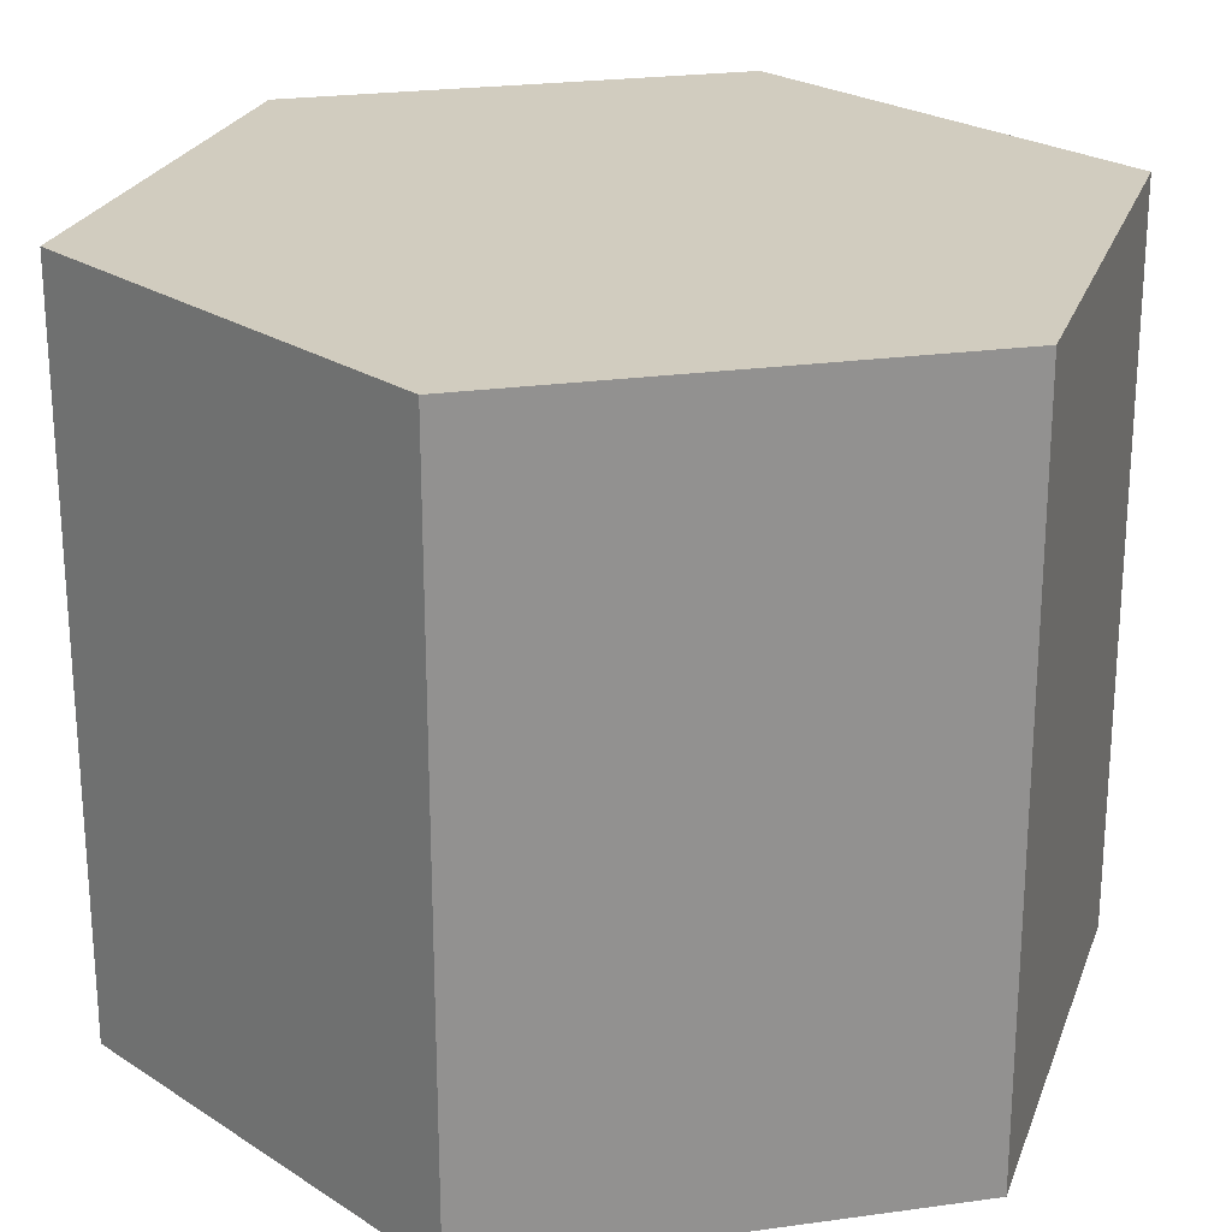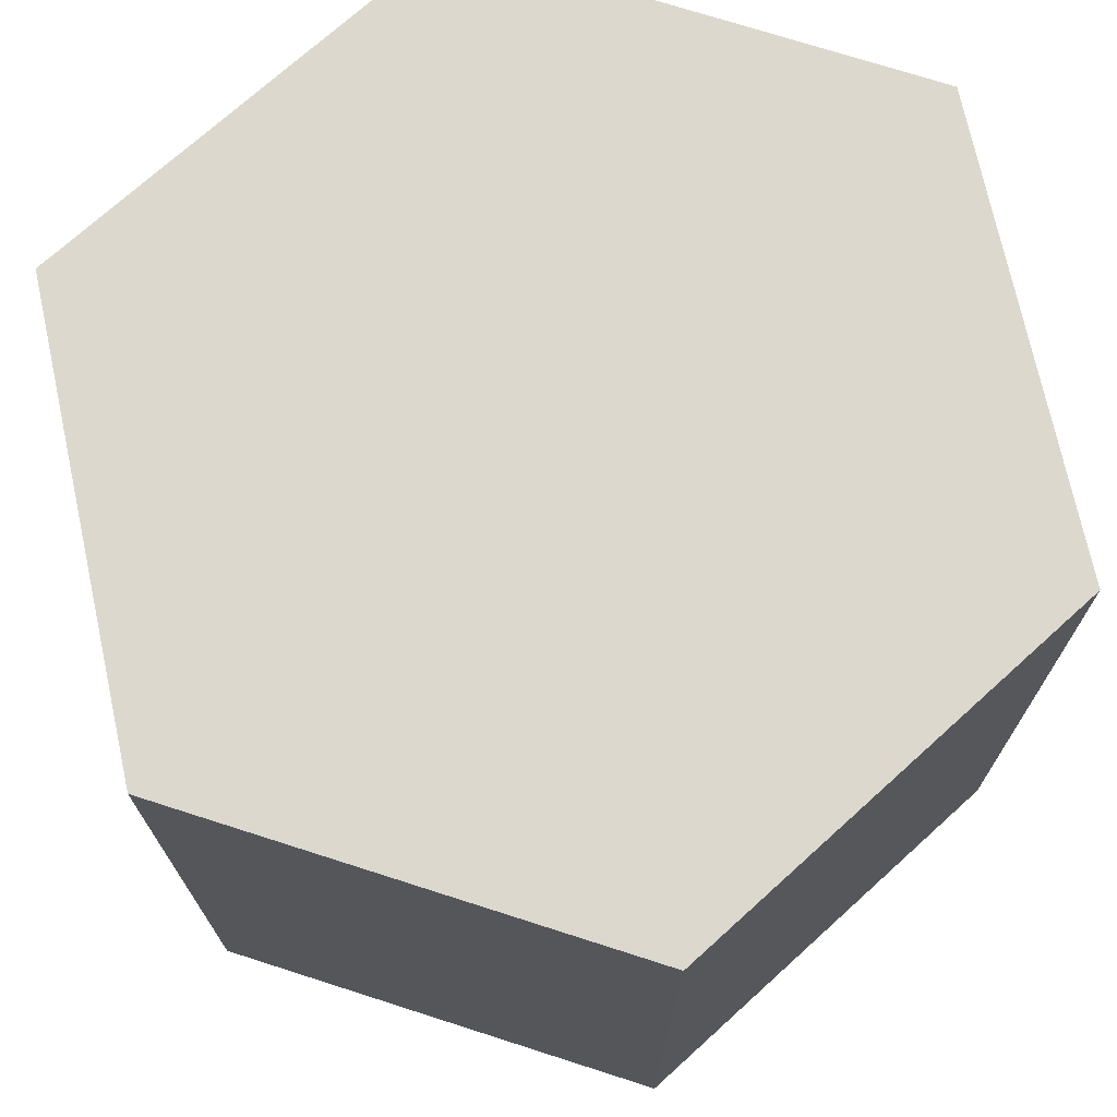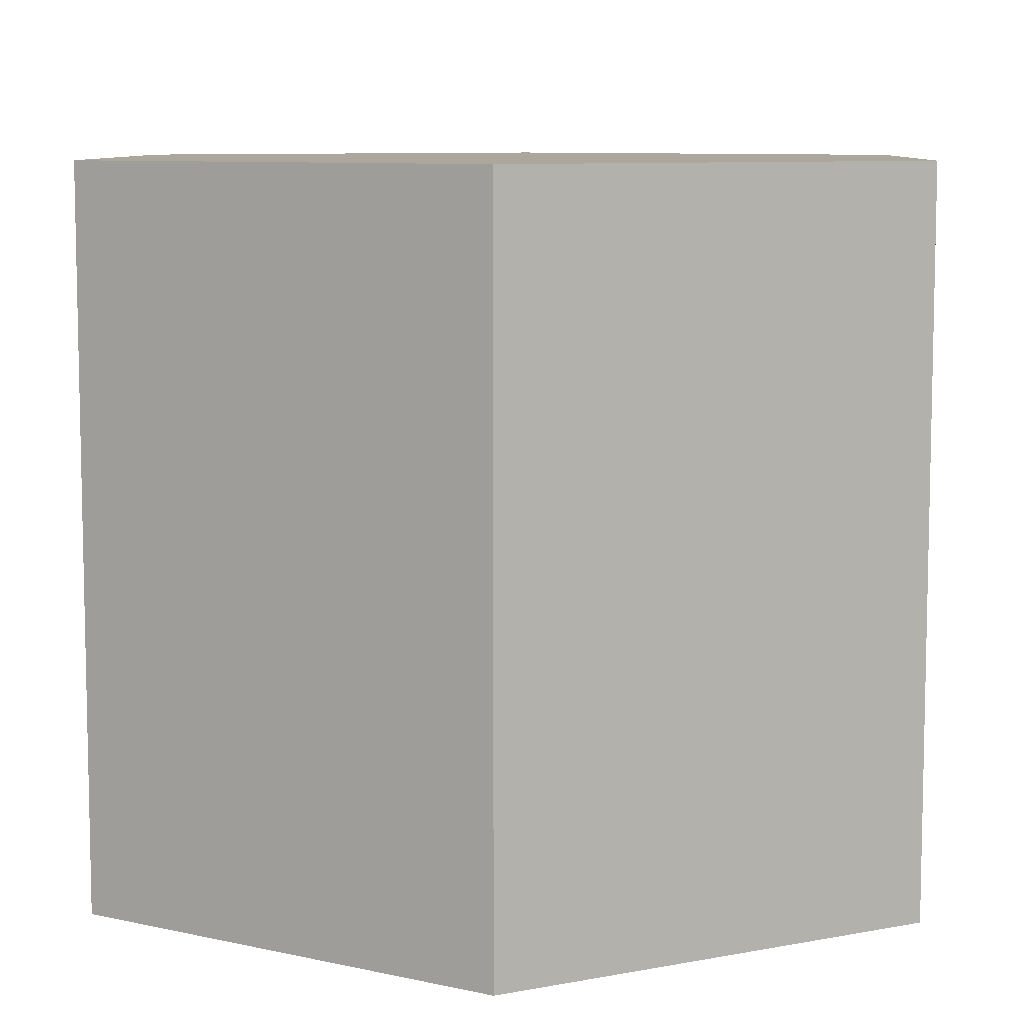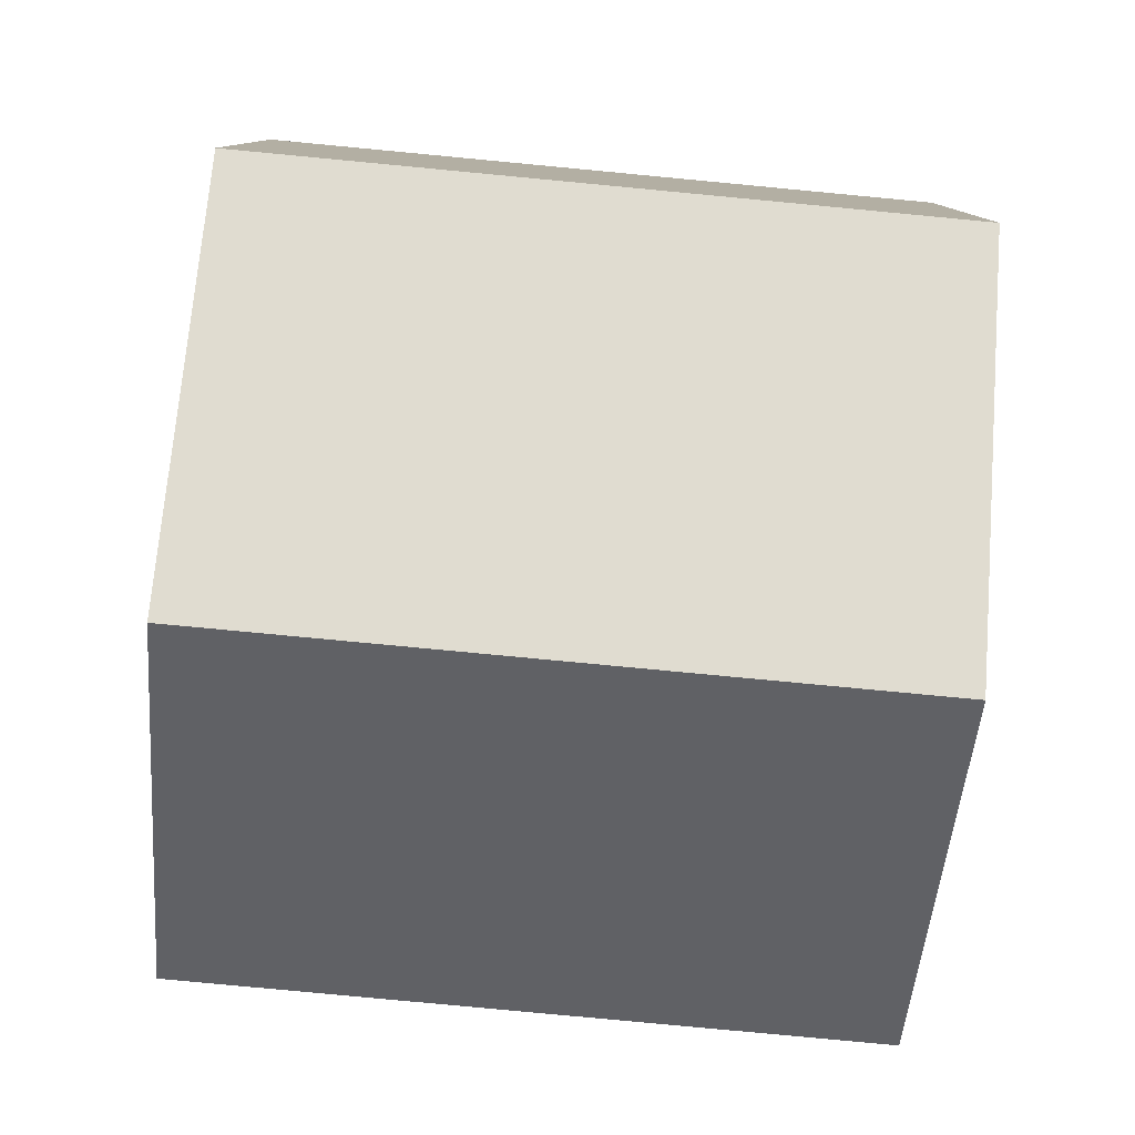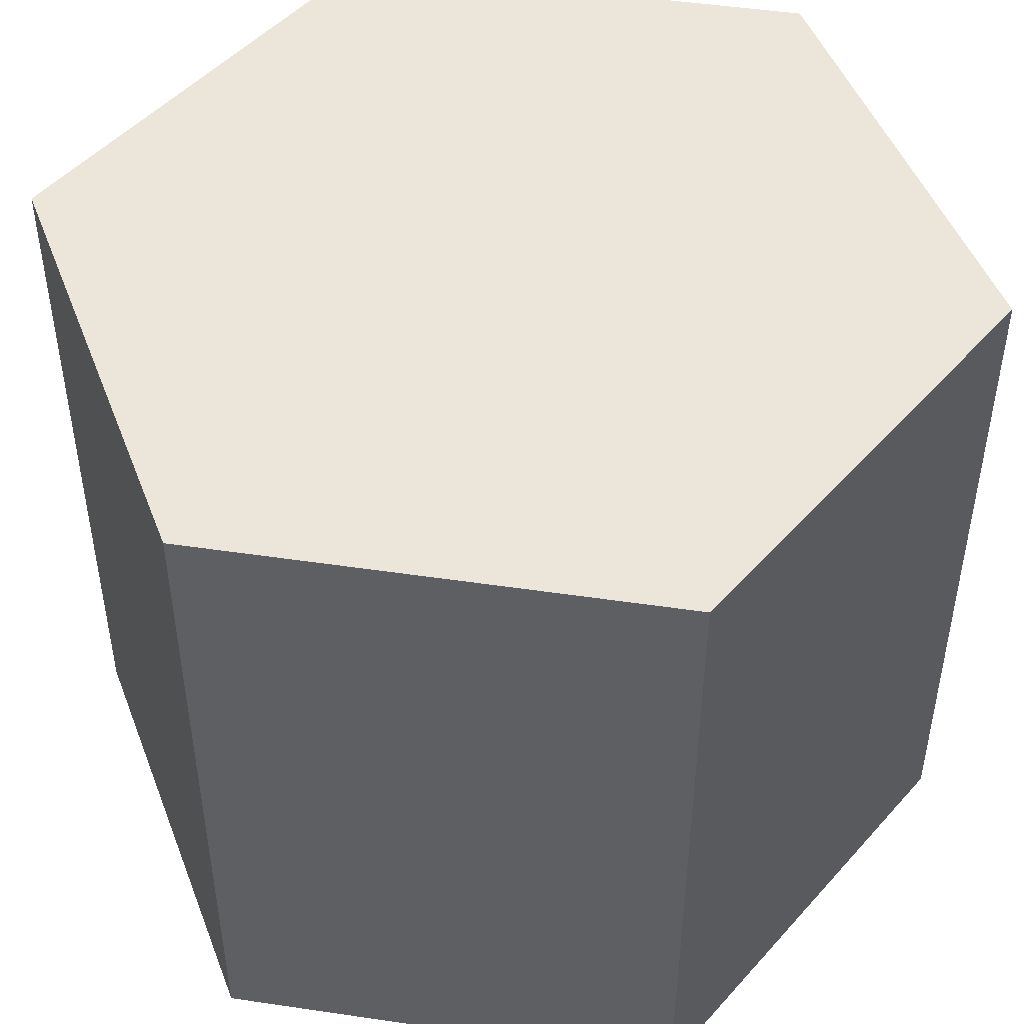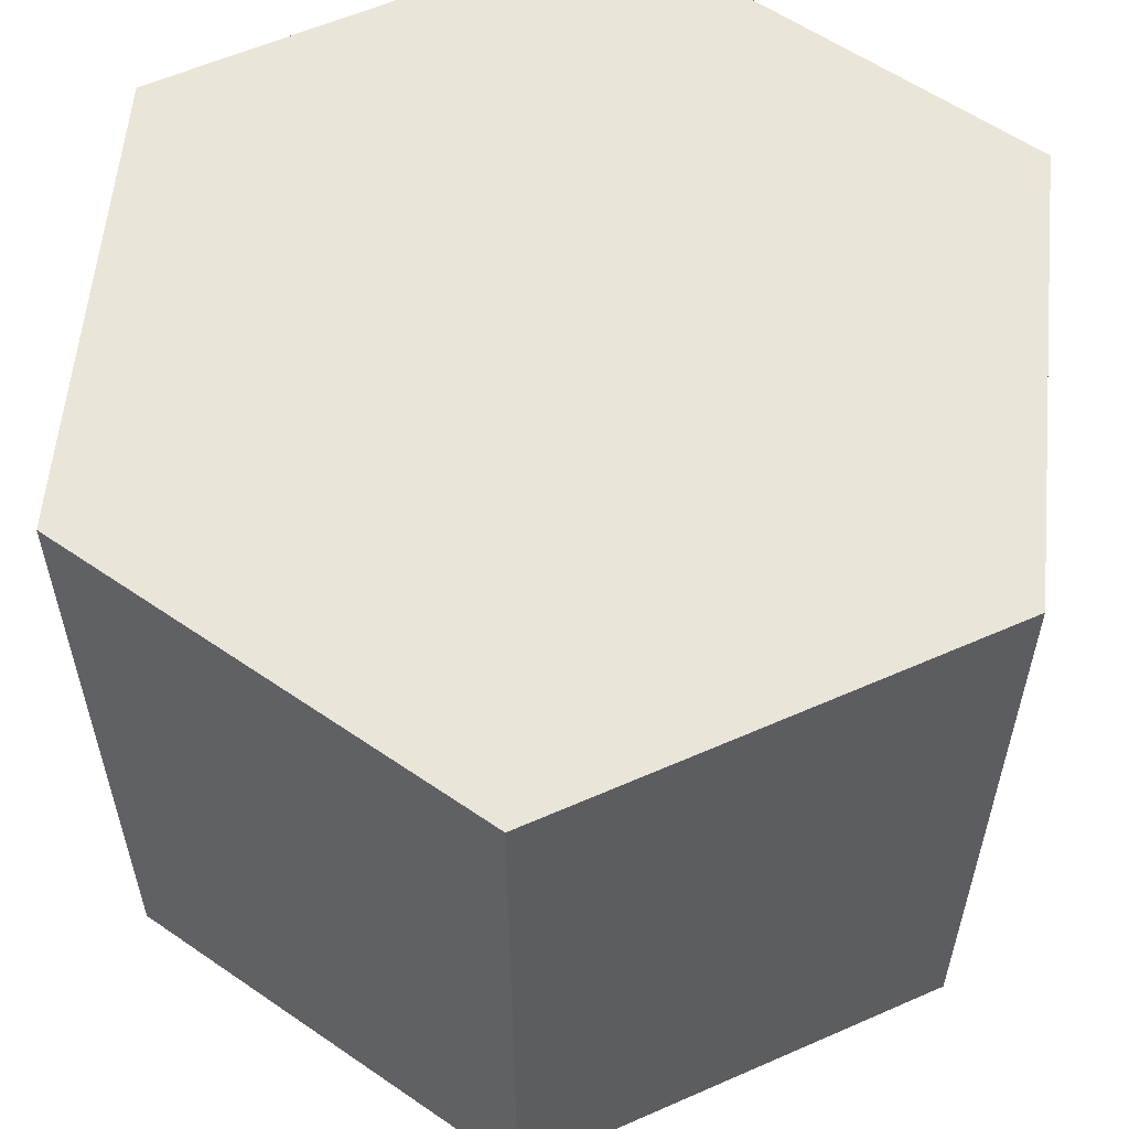
<metadata>
{"format":"obj","ext":"obj","renderer":"f3d","projection":"perspective","resolution":1024,"background":"white","views":[{"elev":24.0,"azim":77.0,"up":"+Y"},{"elev":72.5,"azim":167.8,"up":"+Y"},{"elev":8.3,"azim":-178.0,"up":"+Y"},{"elev":-79.9,"azim":-95.4,"up":"+Z"},{"elev":48.4,"azim":-80.6,"up":"+Y"},{"elev":58.3,"azim":-174.5,"up":"+Y"}]}
</metadata>
<code>
v -0 0.03345 -2.067
v -1.79 0.03345 -1.034
v -1.79 0.03345 1.034
v 0 0.03345 2.067
v 1.79 0.03345 1.034
v 1.79 0.03345 -1.034
v -0 3.28 -2.067
v -1.79 3.28 -1.034
v -1.79 3.28 1.034
v 0 3.28 2.067
v 1.79 3.28 1.034
v 1.79 3.28 -1.034
f 1 5 2
f 9 11 7
f 1 12 6
f 5 10 4
f 3 8 2
f 6 11 5
f 4 9 3
f 2 7 1
f 3 2 5
f 1 6 5
f 5 4 3
f 7 8 9
f 9 10 11
f 11 12 7
f 1 7 12
f 5 11 10
f 3 9 8
f 6 12 11
f 4 10 9
f 2 8 7

</code>
